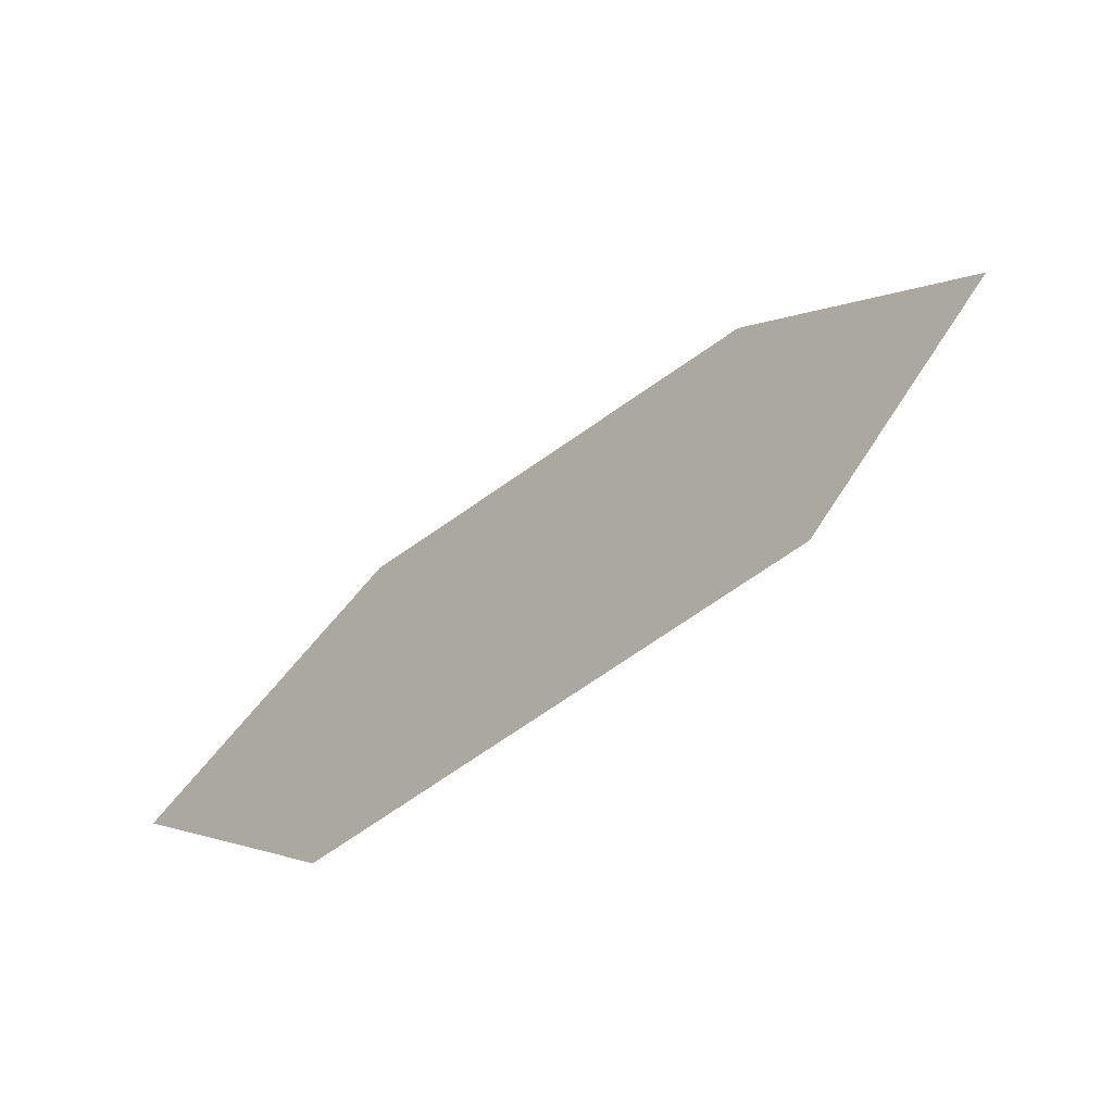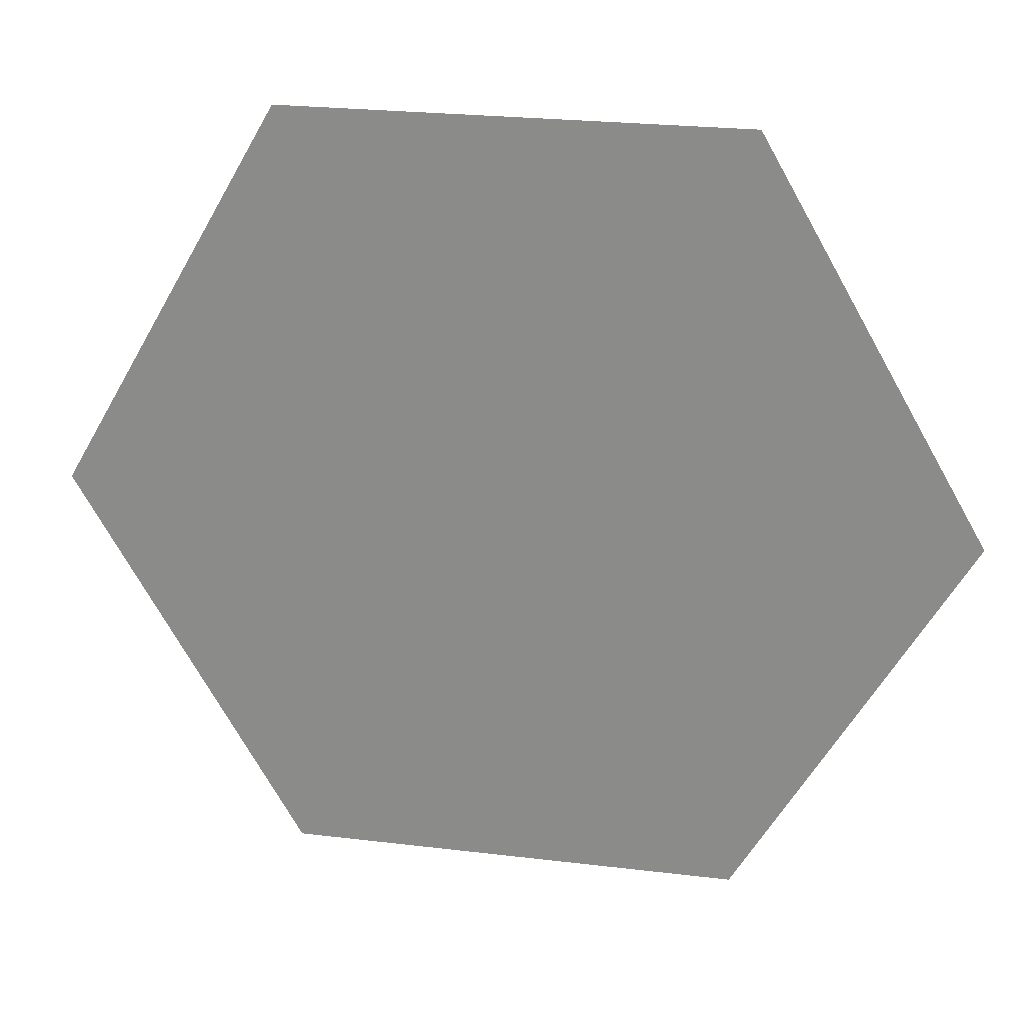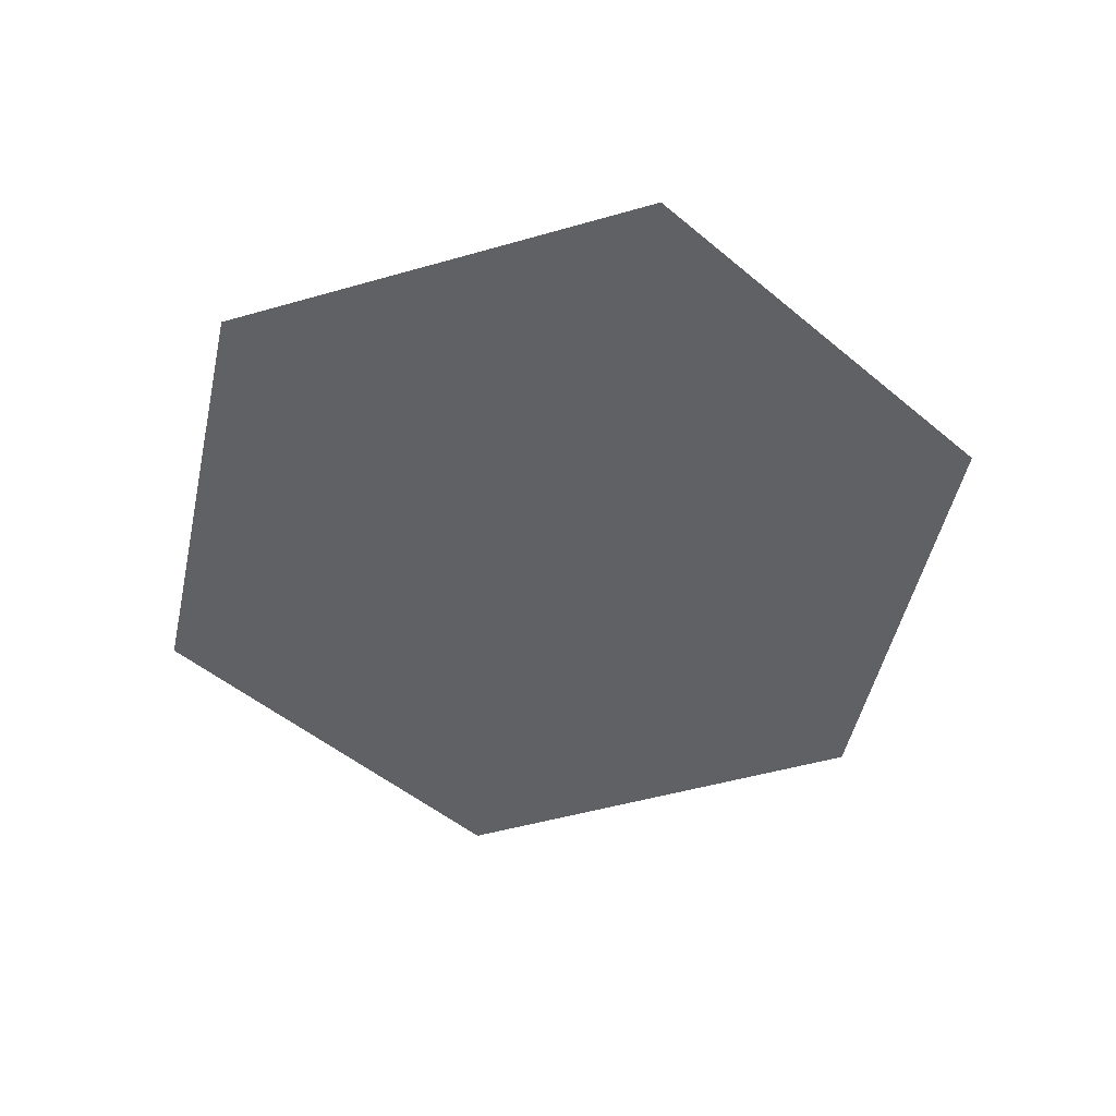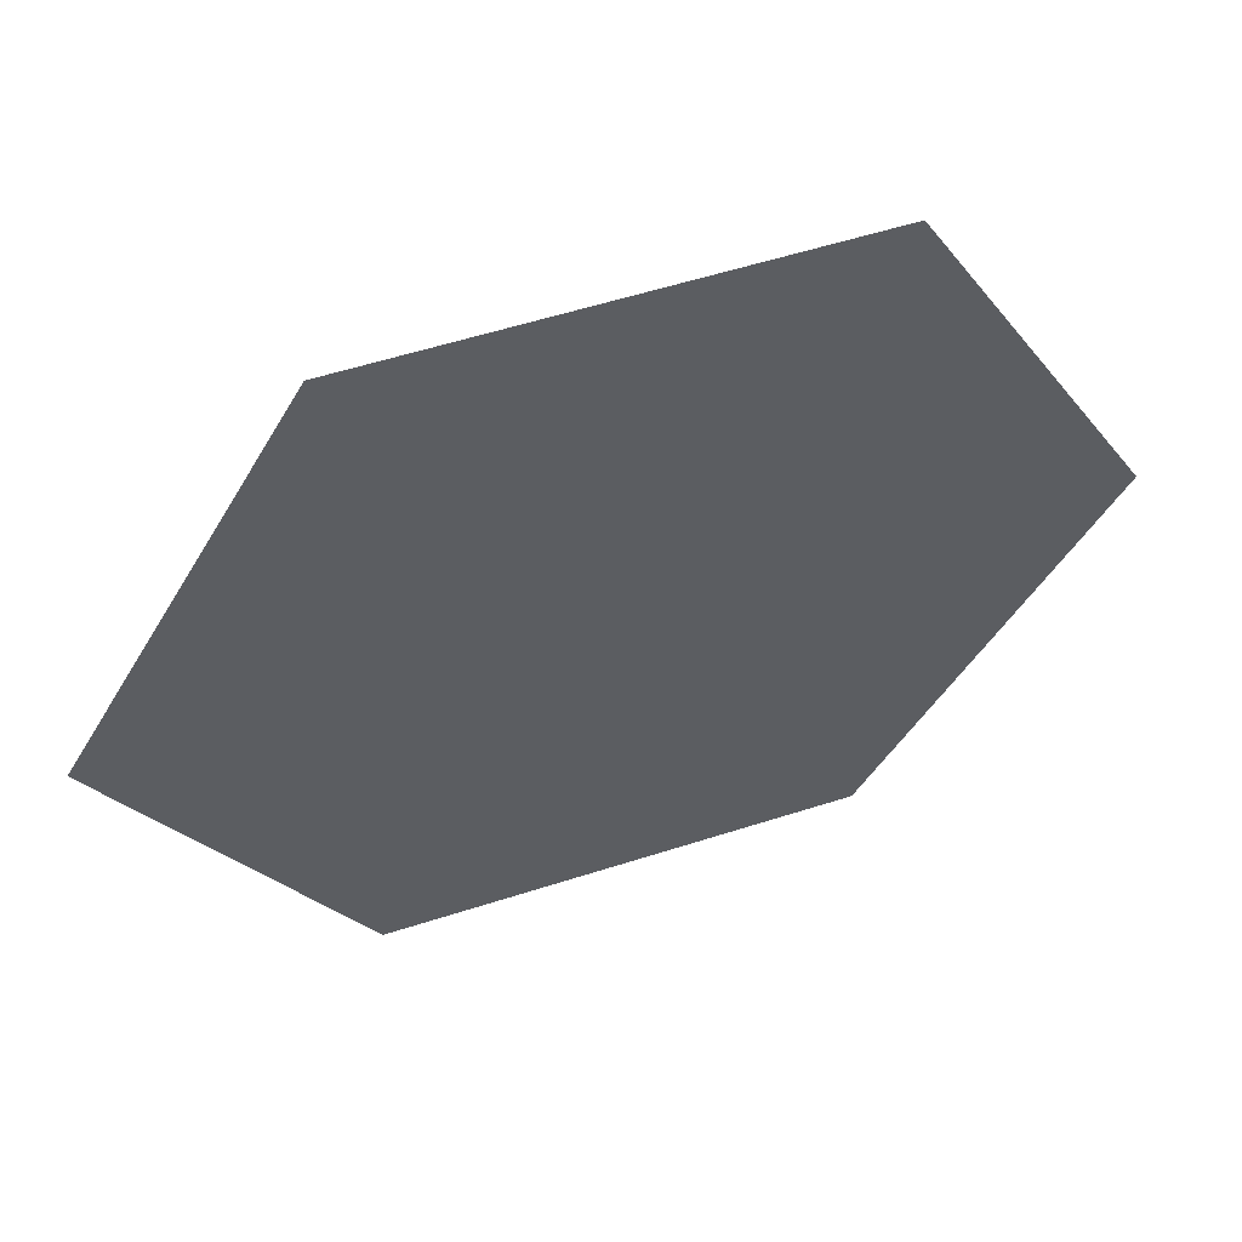
<metadata>
{"format":"obj","ext":"obj","renderer":"f3d","projection":"perspective","resolution":1024,"background":"white","views":[{"elev":-73.5,"azim":-145.4,"up":"+Y"},{"elev":24.0,"azim":11.4,"up":"+Y"},{"elev":-49.9,"azim":-102.5,"up":"+Z"},{"elev":55.4,"azim":-18.8,"up":"+Y"}]}
</metadata>
<code>
g Cylinder4121
v 7 0 8.39
v -3.5 6.062 8.39
v 3.5 6.062 8.39
v -3.5 -6.062 8.39
v -7 -6.12e-07 8.39
v 3.5 -6.062 8.39
g Cylinder4121_0
f 3 2 1
f 2 4 1
f 5 4 2
f 1 4 6

</code>
